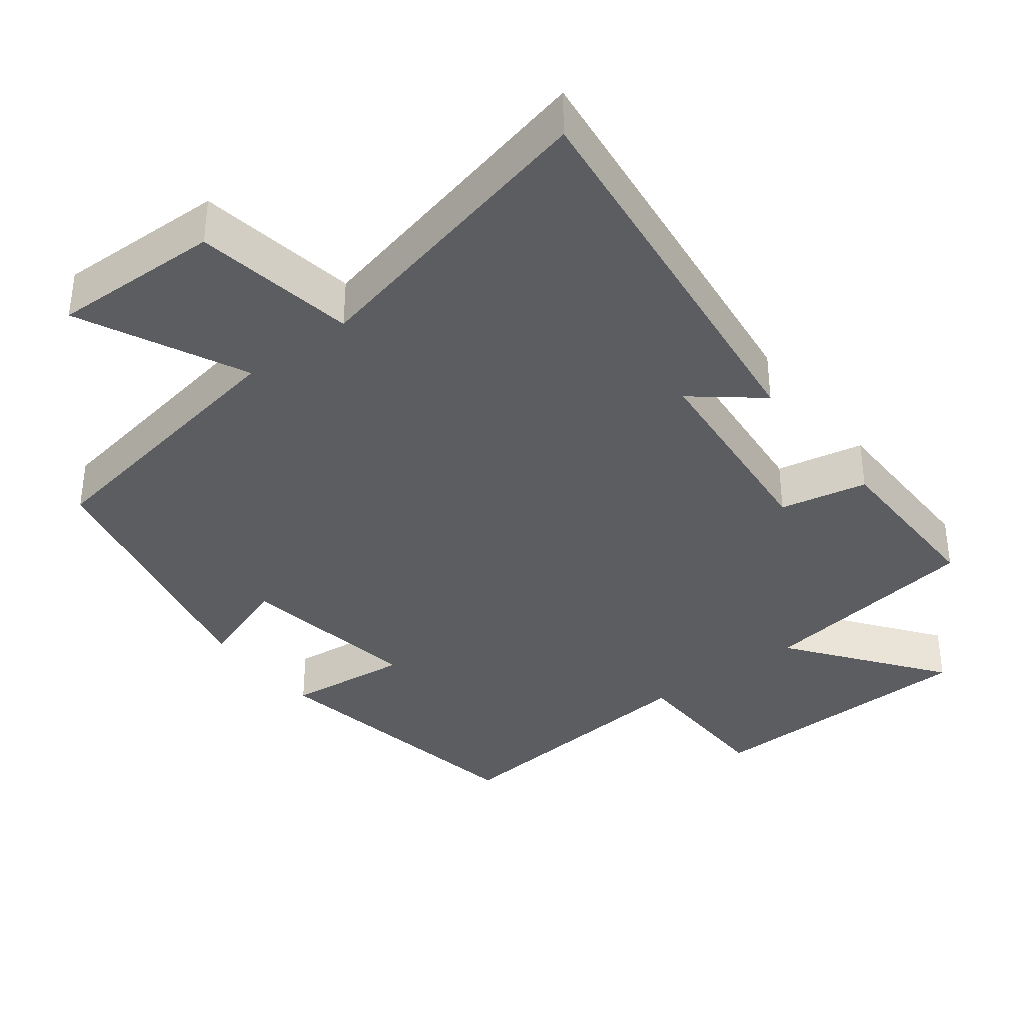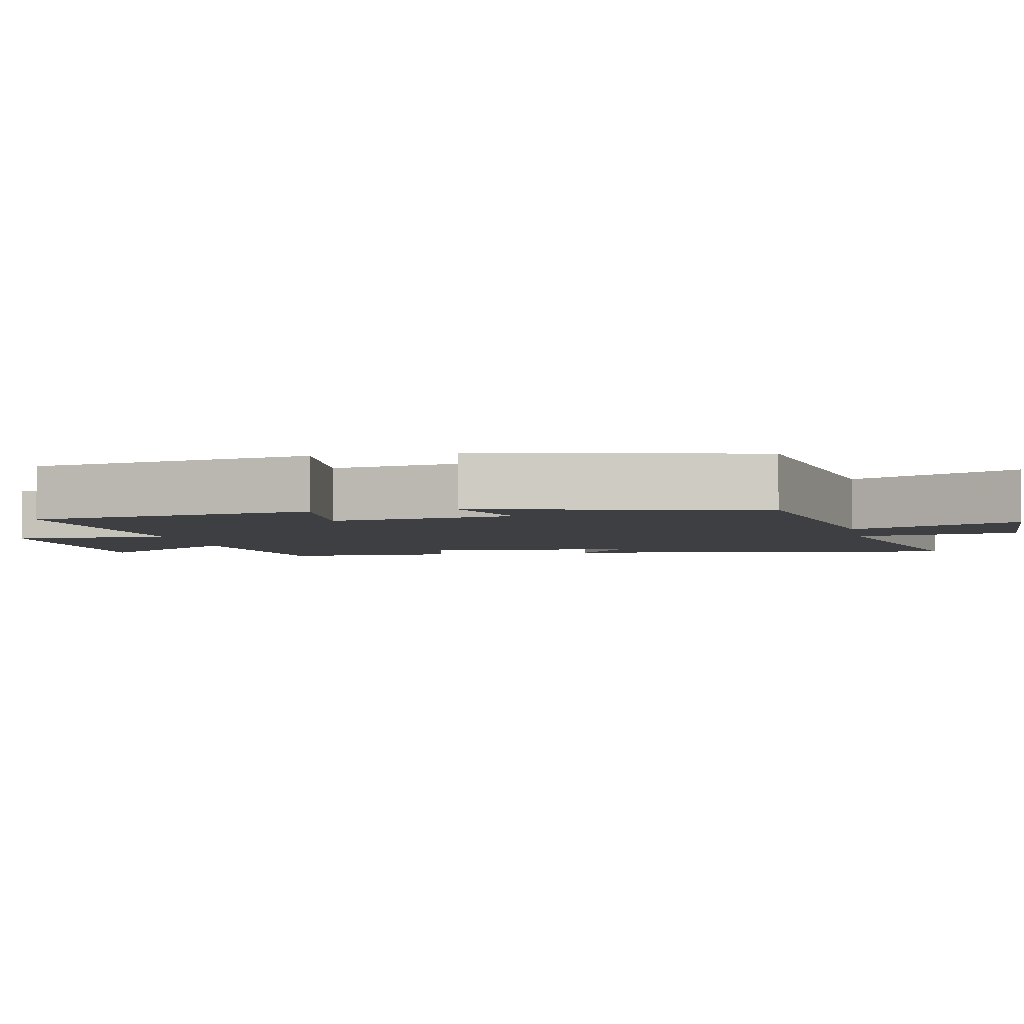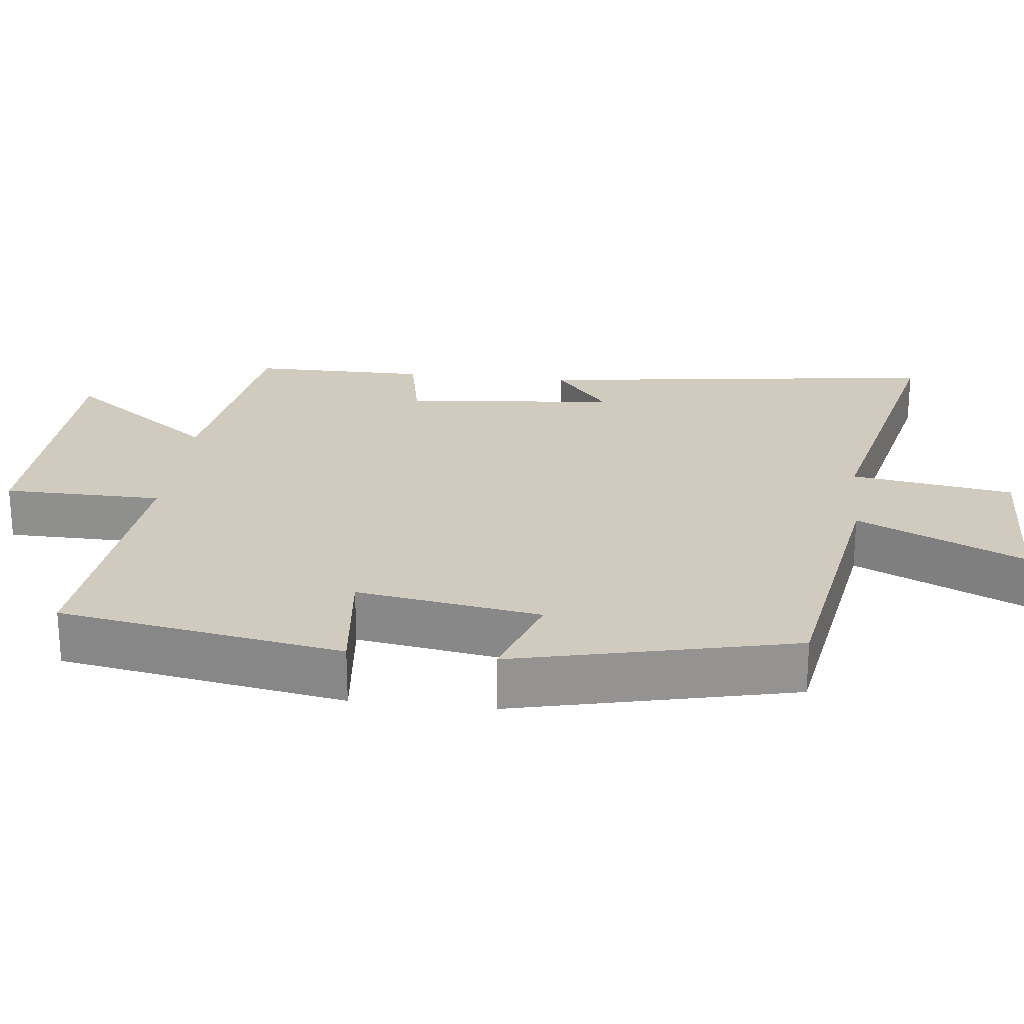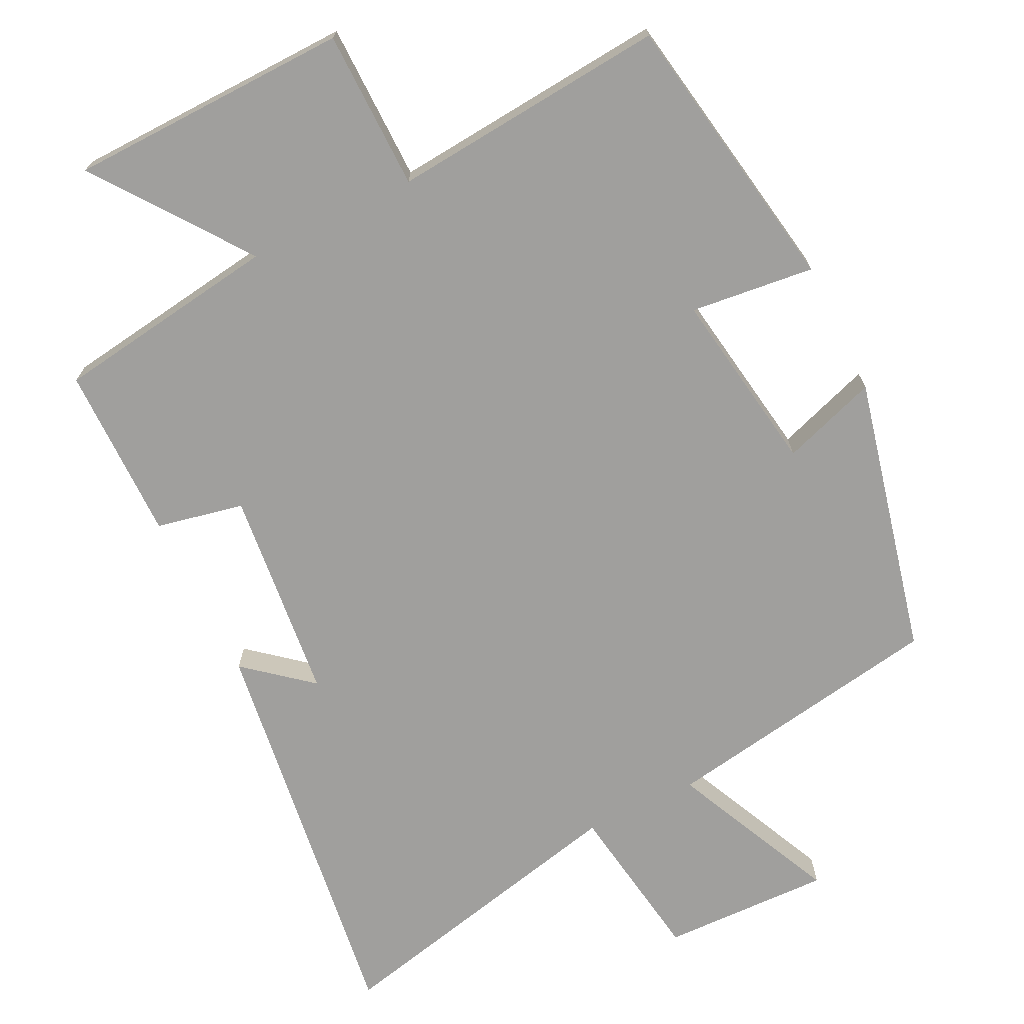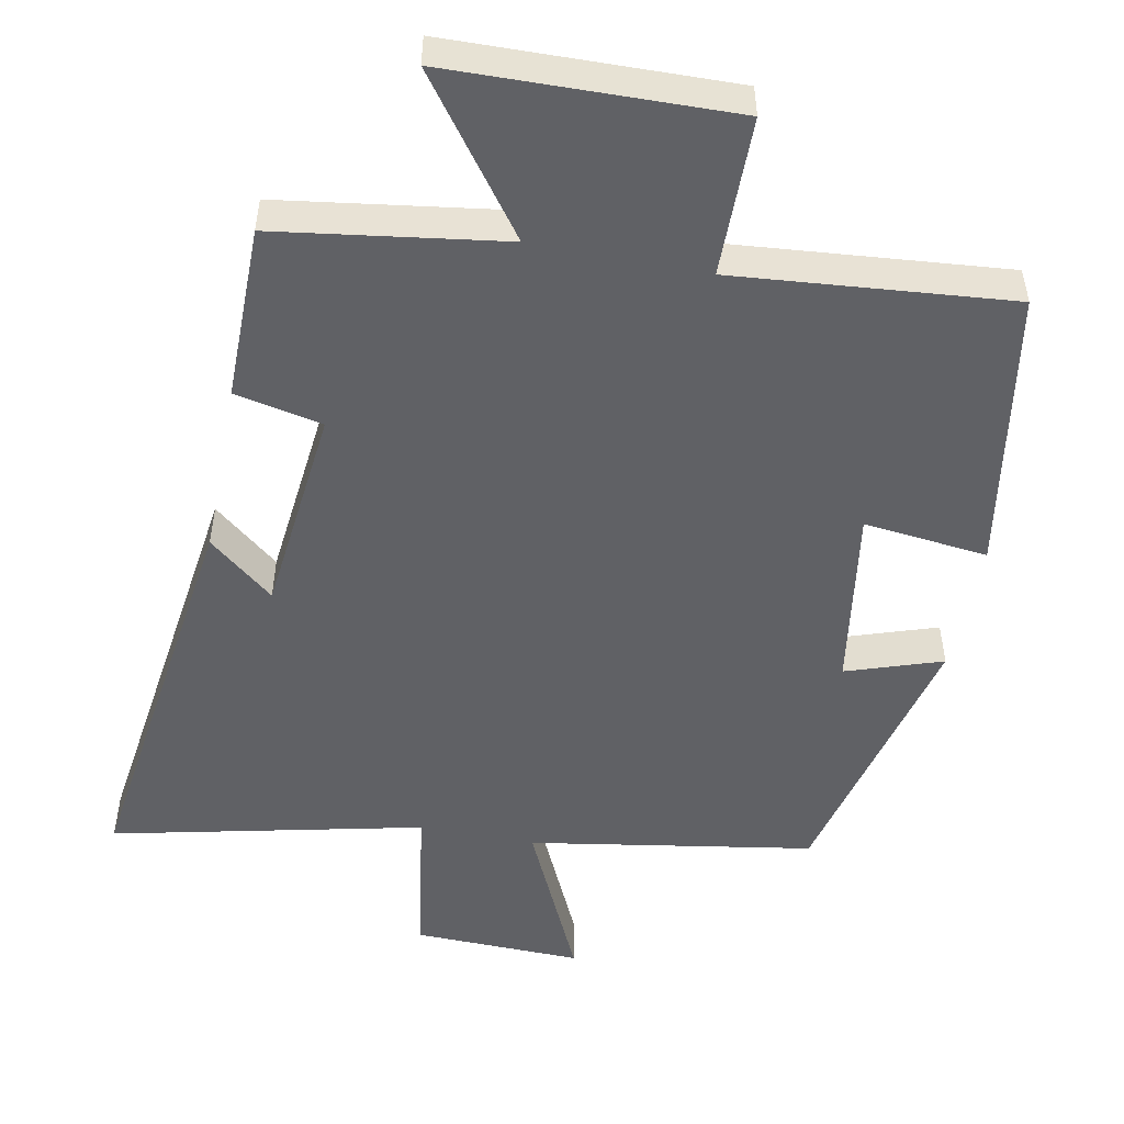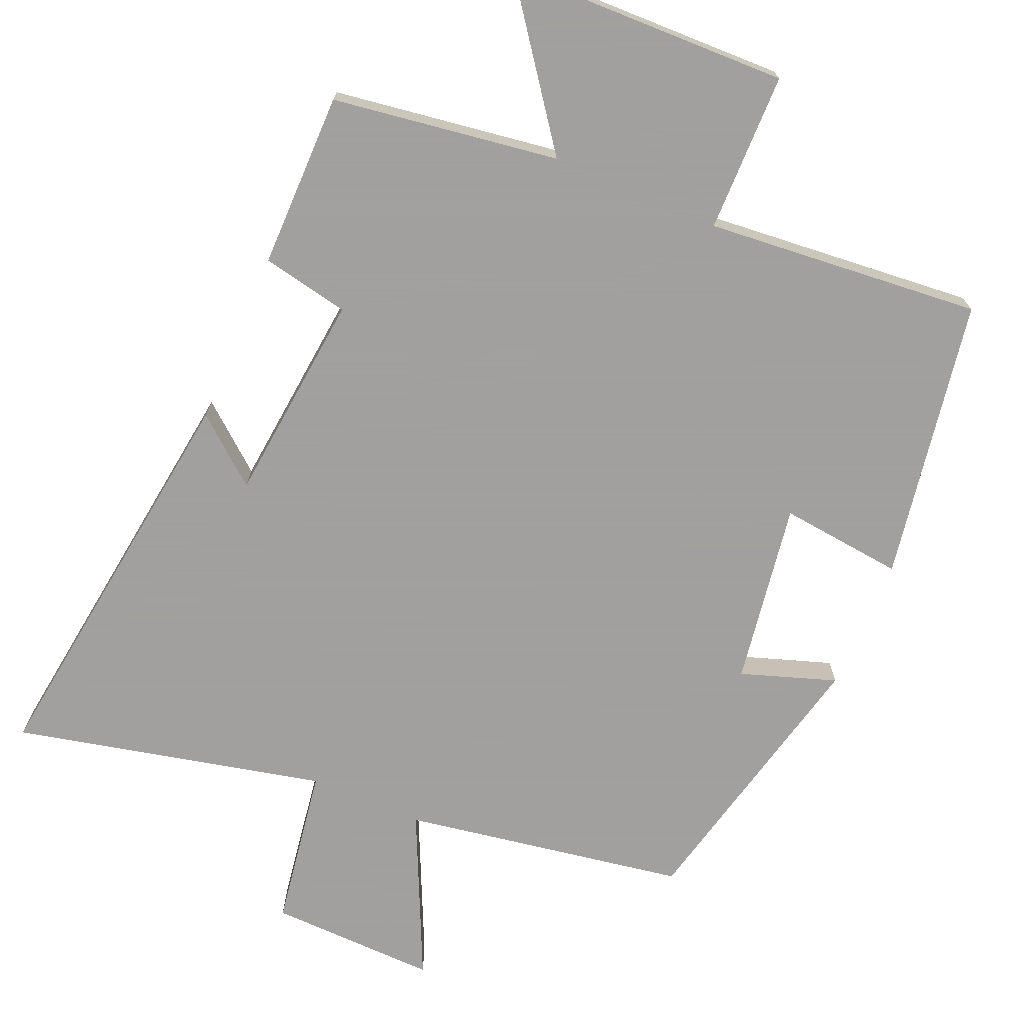
<metadata>
{"format":"obj","ext":"obj","renderer":"f3d","projection":"perspective","resolution":1024,"background":"white","views":[{"elev":-36.5,"azim":-142.2,"up":"+Y"},{"elev":-4.1,"azim":101.6,"up":"+Y"},{"elev":23.6,"azim":96.5,"up":"+Y"},{"elev":-71.3,"azim":26.1,"up":"+Y"},{"elev":-50.3,"azim":-11.2,"up":"+Y"},{"elev":-71.9,"azim":-23.2,"up":"+Y"}]}
</metadata>
<code>
v -0.575 0.07 -0.598
v -0.5 0.07 -0.033
v -0.409 0.07 -0.108
v -0.379 0.07 0.186
v -0.5 0.07 0.211
v -0.5 0.07 0.454
v -0.187 0.07 0.5
v -0.342 0.07 0.71
v 0.048 0.07 0.72
v 0.051 0.07 0.5
v 0.433 0.07 0.535
v 0.5 0.07 0.143
v 0.328 0.07 0.162
v 0.368 0.07 -0.092
v 0.5 0.07 -0.047
v 0.41 0.07 -0.434
v 0.017 0.07 -0.5
v 0.124 0.07 -0.73
v -0.11 0.07 -0.724
v -0.145 0.07 -0.5
v -0.575 0 -0.598
v -0.5 0 -0.033
v -0.409 0 -0.108
v -0.379 0 0.186
v -0.5 0 0.211
v -0.5 0 0.454
v -0.187 0 0.5
v -0.342 0 0.71
v 0.048 0 0.72
v 0.051 0 0.5
v 0.433 0 0.535
v 0.5 0 0.143
v 0.328 0 0.162
v 0.368 0 -0.092
v 0.5 0 -0.047
v 0.41 0 -0.434
v 0.017 0 -0.5
v 0.124 0 -0.73
v -0.11 0 -0.724
v -0.145 0 -0.5
f 17 18 19 20
f 16 17 20
f 15 16 20
f 14 15 20
f 13 14 20 1
f 10 11 12 13
f 10 13 1
f 7 8 9 10
f 6 7 10
f 5 6 10
f 4 5 10
f 3 4 10
f 3 10 1
f 1 2 3
f 40 39 38 37
f 40 37 36
f 40 36 35
f 40 35 34
f 21 40 34 33
f 33 32 31 30
f 21 33 30
f 30 29 28 27
f 30 27 26
f 30 26 25
f 30 25 24
f 30 24 23
f 21 30 23
f 23 22 21
f 1 21 22 2
f 2 22 23 3
f 3 23 24 4
f 4 24 25 5
f 5 25 26 6
f 6 26 27 7
f 7 27 28 8
f 8 28 29 9
f 9 29 30 10
f 10 30 31 11
f 11 31 32 12
f 12 32 33 13
f 13 33 34 14
f 14 34 35 15
f 15 35 36 16
f 16 36 37 17
f 17 37 38 18
f 18 38 39 19
f 19 39 40 20
f 20 40 21 1

</code>
